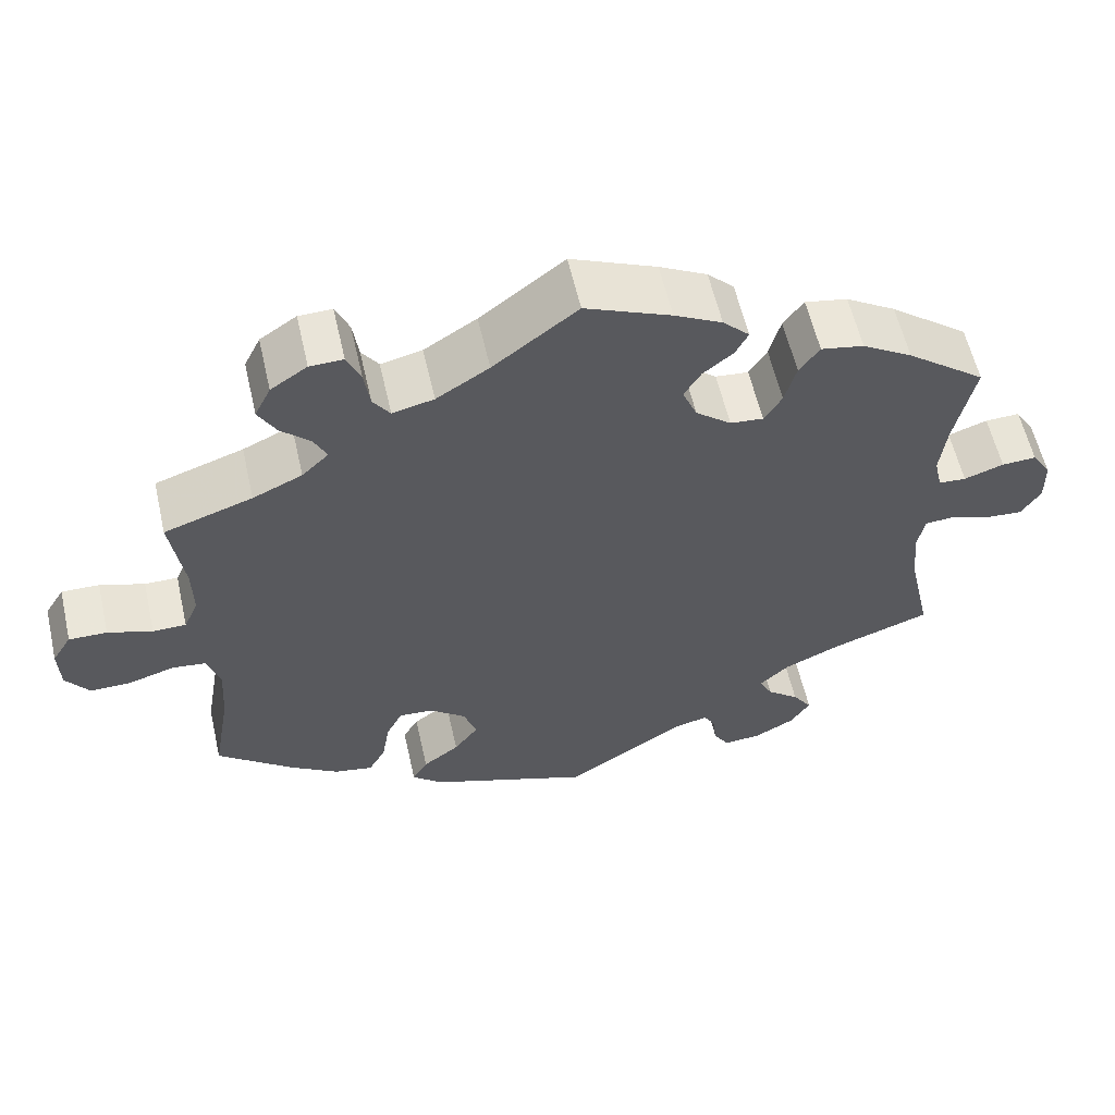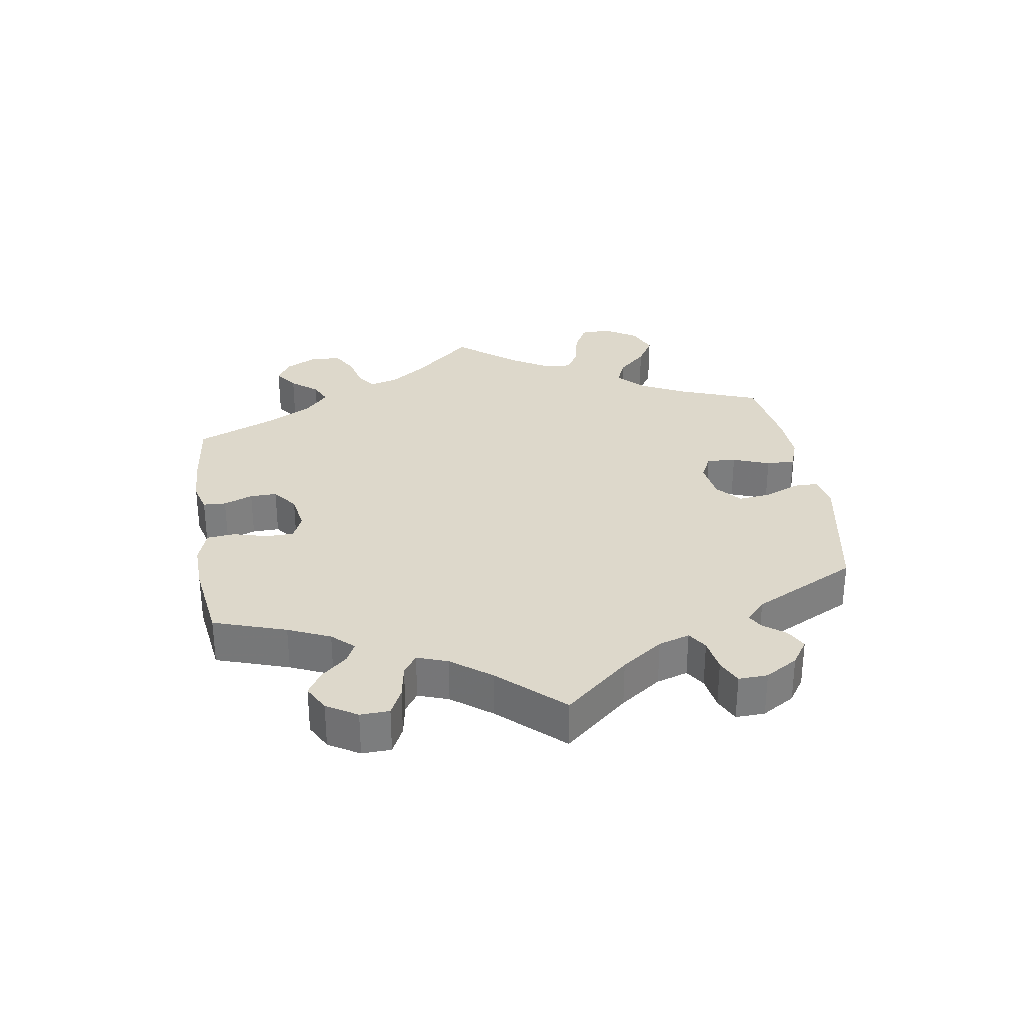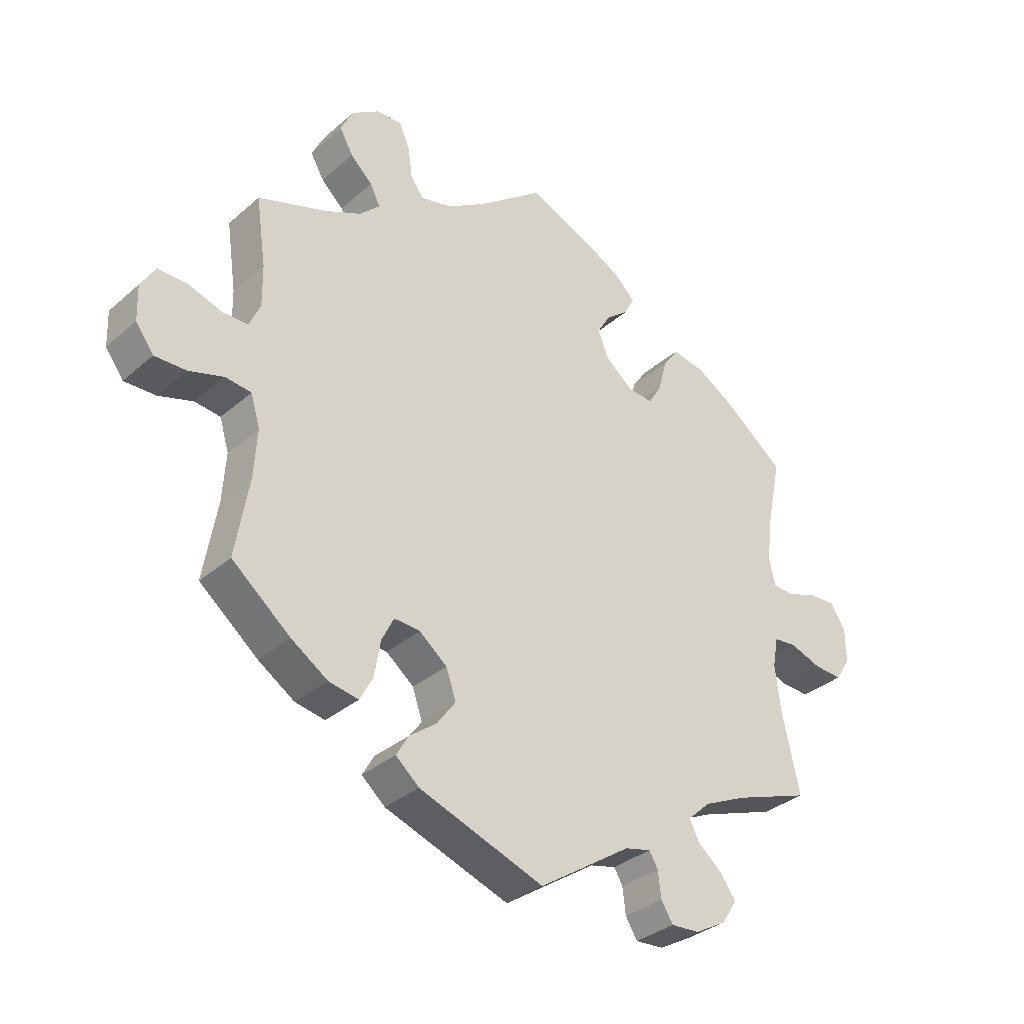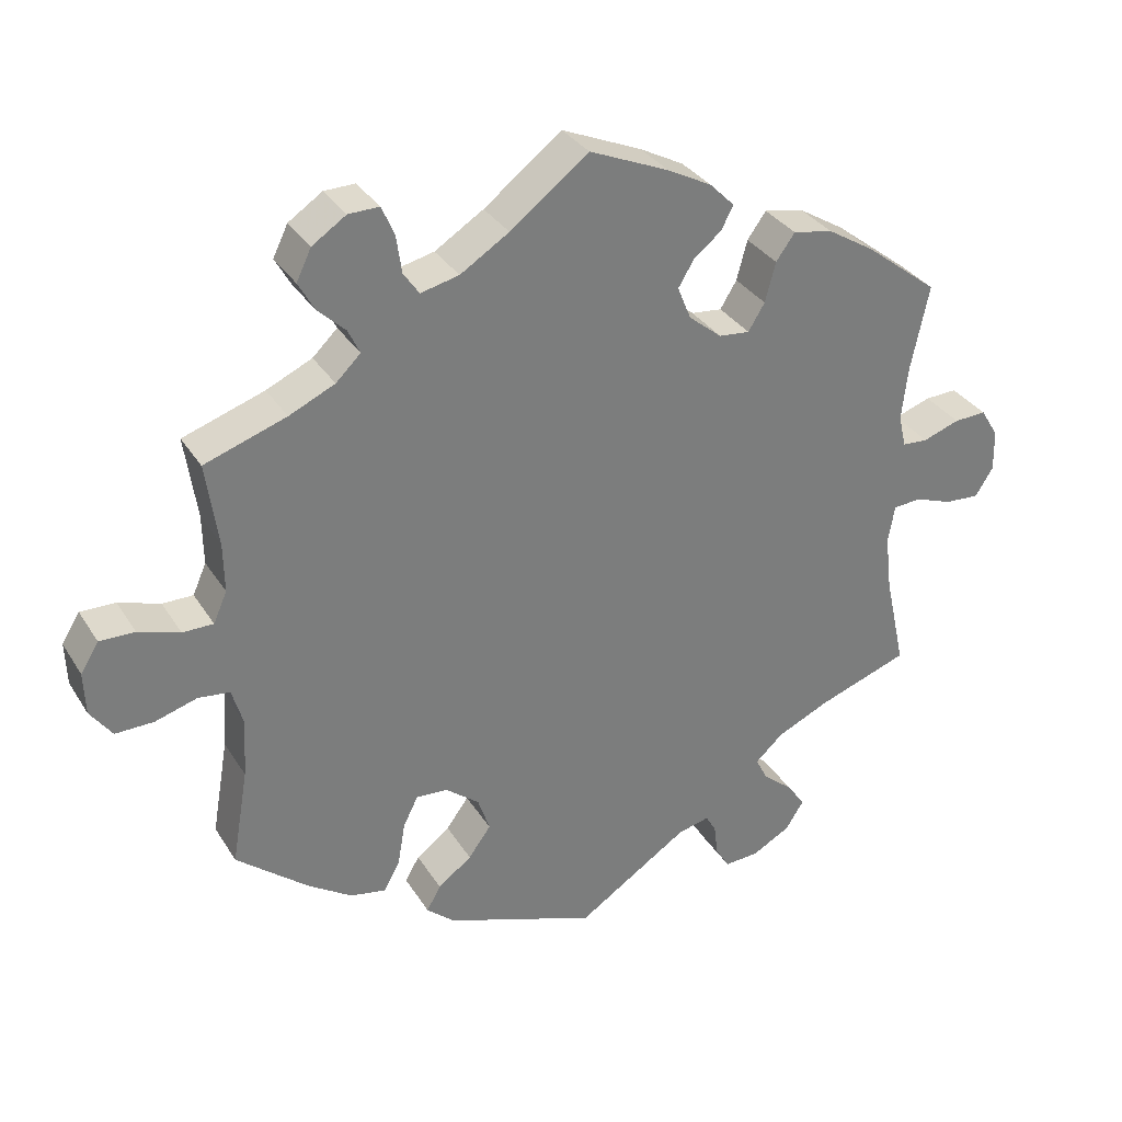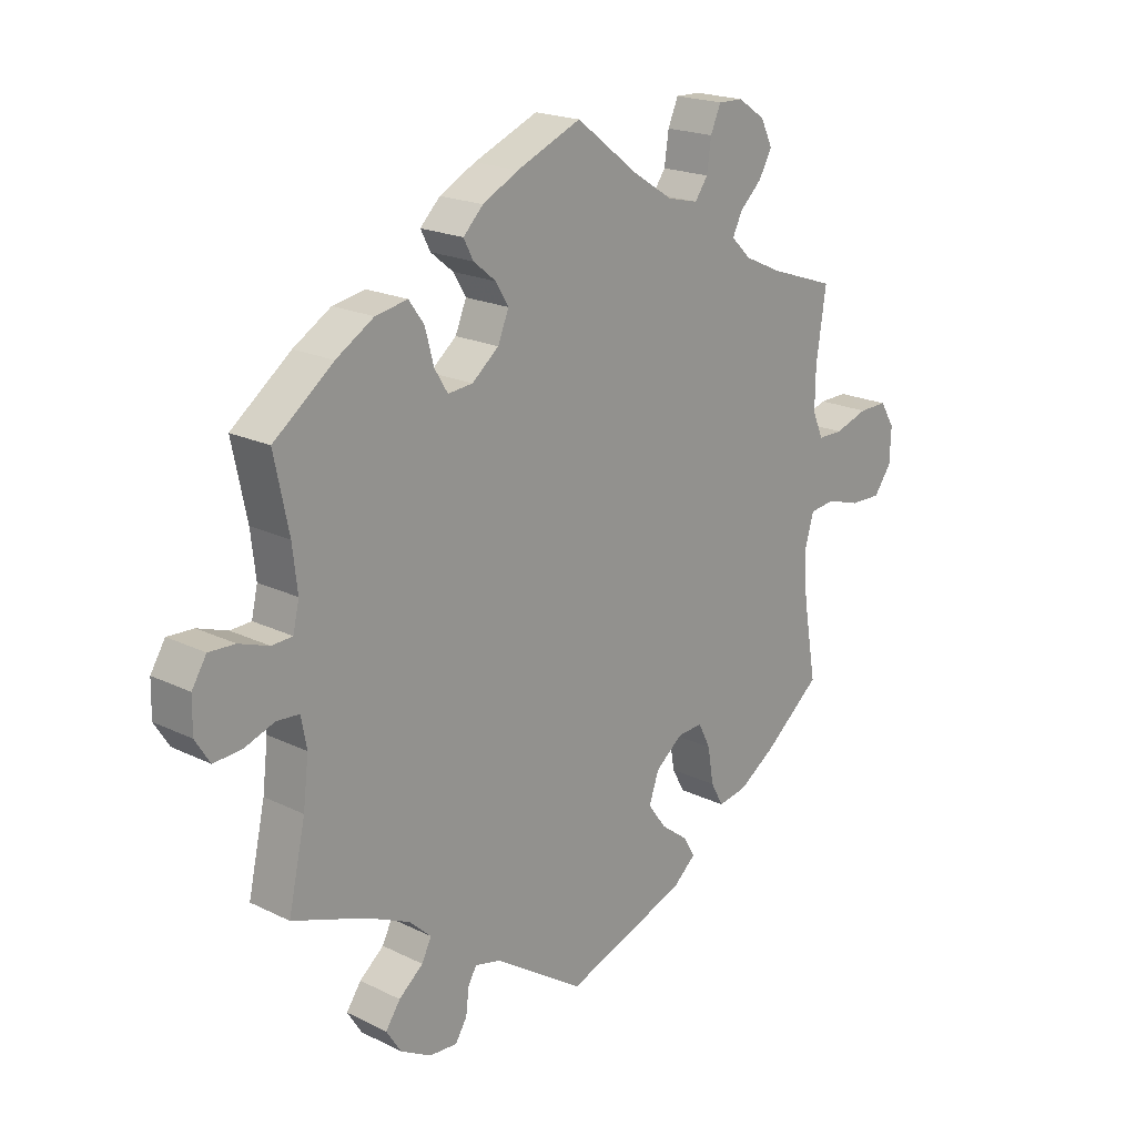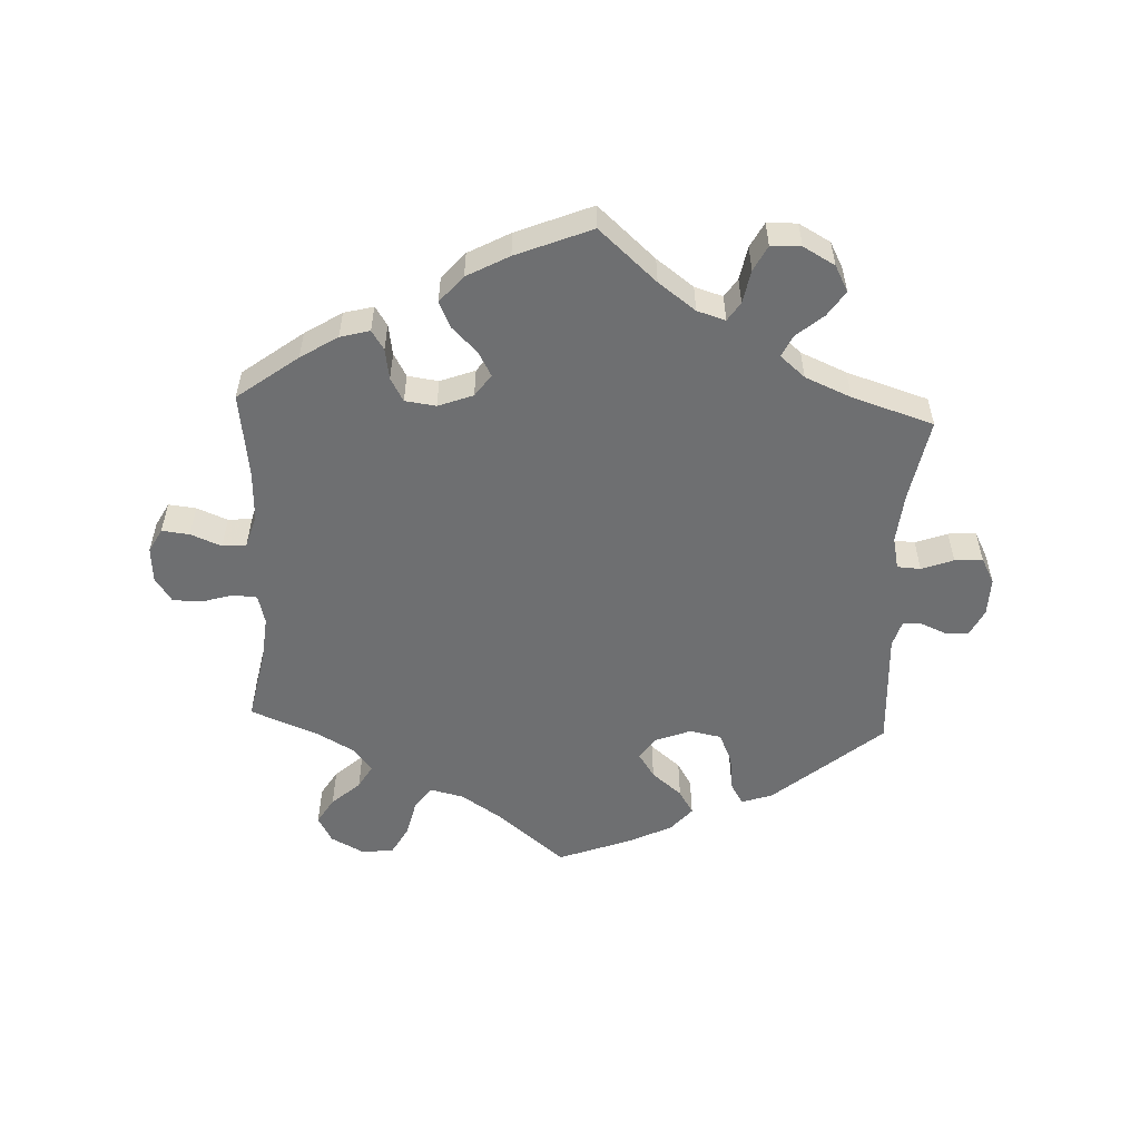
<metadata>
{"format":"obj","ext":"obj","renderer":"f3d","projection":"perspective","resolution":1024,"background":"white","views":[{"elev":58.8,"azim":-12.8,"up":"+Z"},{"elev":31.4,"azim":111.1,"up":"+Y"},{"elev":-33.3,"azim":-40.3,"up":"+Z"},{"elev":32.5,"azim":-27.1,"up":"+Z"},{"elev":19.8,"azim":132.2,"up":"+Z"},{"elev":-54.5,"azim":57.4,"up":"+Y"}]}
</metadata>
<code>
v -0.201 0.07 -0.505
v -0.239 0.07 -0.472
v -0.22 0.07 -0.439
v -0.175 0.07 -0.405
v -0.145 0.07 -0.364
v -0.161 0.07 -0.317
v -0.206 0.07 -0.281
v -0.248 0.07 -0.278
v -0.268 0.07 -0.318
v -0.278 0.07 -0.377
v -0.299 0.07 -0.415
v -0.347 0.07 -0.406
v -0.406 0.07 -0.367
v -0.501 0.07 -0.289
v -0.479 0.07 -0.161
v -0.474 0.07 -0.084
v -0.489 0.07 -0.033
v -0.531 0.07 -0.028
v -0.587 0.07 -0.045
v -0.638 0.07 -0.046
v -0.667 0.07 -0.006
v -0.669 0.07 0.051
v -0.645 0.07 0.09
v -0.598 0.07 0.089
v -0.543 0.07 0.071
v -0.502 0.07 0.071
v -0.484 0.07 0.112
v -0.485 0.07 0.178
v -0.501 0.07 0.289
v -0.392 0.07 0.326
v -0.331 0.07 0.354
v -0.298 0.07 0.386
v -0.314 0.07 0.419
v -0.35 0.07 0.453
v -0.372 0.07 0.492
v -0.352 0.07 0.533
v -0.307 0.07 0.563
v -0.266 0.07 0.564
v -0.249 0.07 0.525
v -0.242 0.07 0.475
v -0.221 0.07 0.445
v -0.17 0.07 0.457
v -0.105 0.07 0.498
v -0.001 0.07 0.578
v 0.105 0.07 0.533
v 0.164 0.07 0.502
v 0.197 0.07 0.469
v 0.181 0.07 0.438
v 0.144 0.07 0.408
v 0.123 0.07 0.373
v 0.141 0.07 0.329
v 0.185 0.07 0.293
v 0.226 0.07 0.289
v 0.248 0.07 0.325
v 0.262 0.07 0.378
v 0.287 0.07 0.413
v 0.34 0.07 0.403
v 0.402 0.07 0.365
v 0.5 0.07 0.289
v 0.476 0.07 0.174
v 0.468 0.07 0.104
v 0.478 0.07 0.06
v 0.512 0.07 0.058
v 0.561 0.07 0.075
v 0.604 0.07 0.077
v 0.628 0.07 0.038
v 0.629 0.07 -0.017
v 0.605 0.07 -0.055
v 0.559 0.07 -0.052
v 0.509 0.07 -0.034
v 0.472 0.07 -0.037
v 0.463 0.07 -0.086
v 0.472 0.07 -0.162
v 0.5 0.07 -0.289
v 0.378 0.07 -0.332
v 0.308 0.07 -0.364
v 0.271 0.07 -0.398
v 0.287 0.07 -0.43
v 0.327 0.07 -0.463
v 0.351 0.07 -0.498
v 0.327 0.07 -0.536
v 0.276 0.07 -0.564
v 0.23 0.07 -0.567
v 0.211 0.07 -0.536
v 0.206 0.07 -0.494
v 0.192 0.07 -0.47
v 0.15 0.07 -0.48
v 0.001 0.07 -0.578
v -0.201 0 -0.505
v -0.239 0 -0.472
v -0.22 0 -0.439
v -0.175 0 -0.405
v -0.145 0 -0.364
v -0.161 0 -0.317
v -0.206 0 -0.281
v -0.248 0 -0.278
v -0.268 0 -0.318
v -0.278 0 -0.377
v -0.299 0 -0.415
v -0.347 0 -0.406
v -0.406 0 -0.367
v -0.501 0 -0.289
v -0.479 0 -0.161
v -0.474 0 -0.084
v -0.489 0 -0.033
v -0.531 0 -0.028
v -0.587 0 -0.045
v -0.638 0 -0.046
v -0.667 0 -0.006
v -0.669 0 0.051
v -0.645 0 0.09
v -0.598 0 0.089
v -0.543 0 0.071
v -0.502 0 0.071
v -0.484 0 0.112
v -0.485 0 0.178
v -0.501 0 0.289
v -0.392 0 0.326
v -0.331 0 0.354
v -0.298 0 0.386
v -0.314 0 0.419
v -0.35 0 0.453
v -0.372 0 0.492
v -0.352 0 0.533
v -0.307 0 0.563
v -0.266 0 0.564
v -0.249 0 0.525
v -0.242 0 0.475
v -0.221 0 0.445
v -0.17 0 0.457
v -0.105 0 0.498
v -0.001 0 0.578
v 0.105 0 0.533
v 0.164 0 0.502
v 0.197 0 0.469
v 0.181 0 0.438
v 0.144 0 0.408
v 0.123 0 0.373
v 0.141 0 0.329
v 0.185 0 0.293
v 0.226 0 0.289
v 0.248 0 0.325
v 0.262 0 0.378
v 0.287 0 0.413
v 0.34 0 0.403
v 0.402 0 0.365
v 0.5 0 0.289
v 0.476 0 0.174
v 0.468 0 0.104
v 0.478 0 0.06
v 0.512 0 0.058
v 0.561 0 0.075
v 0.604 0 0.077
v 0.628 0 0.038
v 0.629 0 -0.017
v 0.605 0 -0.055
v 0.559 0 -0.052
v 0.509 0 -0.034
v 0.472 0 -0.037
v 0.463 0 -0.086
v 0.472 0 -0.162
v 0.5 0 -0.289
v 0.378 0 -0.332
v 0.308 0 -0.364
v 0.271 0 -0.398
v 0.287 0 -0.43
v 0.327 0 -0.463
v 0.351 0 -0.498
v 0.327 0 -0.536
v 0.276 0 -0.564
v 0.23 0 -0.567
v 0.211 0 -0.536
v 0.206 0 -0.494
v 0.192 0 -0.47
v 0.15 0 -0.48
v 0.001 0 -0.578
f 87 88 1 2
f 86 87 2 3
f 82 83 84 85
f 82 85 86
f 81 82 86
f 78 79 80 81
f 77 78 81 86
f 76 77 86 3
f 73 74 75
f 72 73 75 76
f 71 72 76 3
f 67 68 69 70
f 67 70 71
f 66 67 71
f 63 64 65 66
f 62 63 66 71
f 61 62 71
f 57 58 59 60
f 57 60 61
f 54 55 56 57
f 53 54 57 61
f 52 53 61 71
f 46 47 48 49
f 46 49 50
f 43 44 45 46
f 42 43 46 50
f 41 42 50 51
f 37 38 39 40
f 37 40 41
f 36 37 41
f 33 34 35 36
f 32 33 36 41
f 31 32 41 51
f 28 29 30
f 27 28 30 31
f 26 27 31 51
f 22 23 24 25
f 22 25 26
f 21 22 26
f 18 19 20 21
f 17 18 21 26
f 16 17 26 51
f 12 13 14 15
f 9 10 11 12
f 8 9 12 15
f 7 8 15 16
f 71 3 4
f 71 4 5
f 52 71 5 6
f 7 16 51 52
f 6 7 52
f 90 89 176 175
f 91 90 175 174
f 173 172 171 170
f 174 173 170
f 174 170 169
f 169 168 167 166
f 174 169 166 165
f 91 174 165 164
f 163 162 161
f 164 163 161 160
f 91 164 160 159
f 158 157 156 155
f 159 158 155
f 159 155 154
f 154 153 152 151
f 159 154 151 150
f 159 150 149
f 148 147 146 145
f 149 148 145
f 145 144 143 142
f 149 145 142 141
f 159 149 141 140
f 137 136 135 134
f 138 137 134
f 134 133 132 131
f 138 134 131 130
f 139 138 130 129
f 128 127 126 125
f 129 128 125
f 129 125 124
f 124 123 122 121
f 129 124 121 120
f 139 129 120 119
f 118 117 116
f 119 118 116 115
f 139 119 115 114
f 113 112 111 110
f 114 113 110
f 114 110 109
f 109 108 107 106
f 114 109 106 105
f 139 114 105 104
f 103 102 101 100
f 100 99 98 97
f 103 100 97 96
f 104 103 96 95
f 92 91 159
f 93 92 159
f 94 93 159 140
f 140 139 104 95
f 140 95 94
f 1 89 90 2
f 2 90 91 3
f 3 91 92 4
f 4 92 93 5
f 5 93 94 6
f 6 94 95 7
f 7 95 96 8
f 8 96 97 9
f 9 97 98 10
f 10 98 99 11
f 11 99 100 12
f 12 100 101 13
f 13 101 102 14
f 14 102 103 15
f 15 103 104 16
f 16 104 105 17
f 17 105 106 18
f 18 106 107 19
f 19 107 108 20
f 20 108 109 21
f 21 109 110 22
f 22 110 111 23
f 23 111 112 24
f 24 112 113 25
f 25 113 114 26
f 26 114 115 27
f 27 115 116 28
f 28 116 117 29
f 29 117 118 30
f 30 118 119 31
f 31 119 120 32
f 32 120 121 33
f 33 121 122 34
f 34 122 123 35
f 35 123 124 36
f 36 124 125 37
f 37 125 126 38
f 38 126 127 39
f 39 127 128 40
f 40 128 129 41
f 41 129 130 42
f 42 130 131 43
f 43 131 132 44
f 44 132 133 45
f 45 133 134 46
f 46 134 135 47
f 47 135 136 48
f 48 136 137 49
f 49 137 138 50
f 50 138 139 51
f 51 139 140 52
f 52 140 141 53
f 53 141 142 54
f 54 142 143 55
f 55 143 144 56
f 56 144 145 57
f 57 145 146 58
f 58 146 147 59
f 59 147 148 60
f 60 148 149 61
f 61 149 150 62
f 62 150 151 63
f 63 151 152 64
f 64 152 153 65
f 65 153 154 66
f 66 154 155 67
f 67 155 156 68
f 68 156 157 69
f 69 157 158 70
f 70 158 159 71
f 71 159 160 72
f 72 160 161 73
f 73 161 162 74
f 74 162 163 75
f 75 163 164 76
f 76 164 165 77
f 77 165 166 78
f 78 166 167 79
f 79 167 168 80
f 80 168 169 81
f 81 169 170 82
f 82 170 171 83
f 83 171 172 84
f 84 172 173 85
f 85 173 174 86
f 86 174 175 87
f 87 175 176 88
f 88 176 89 1

</code>
